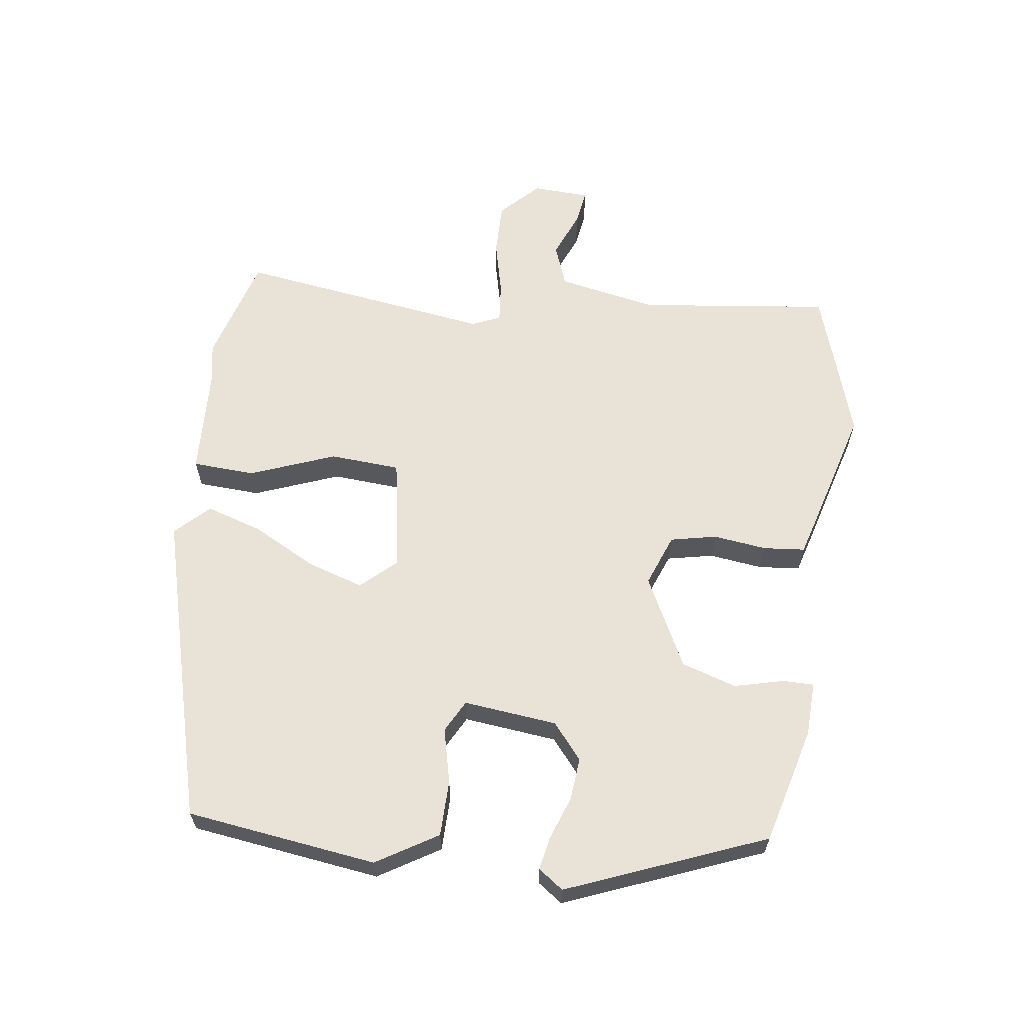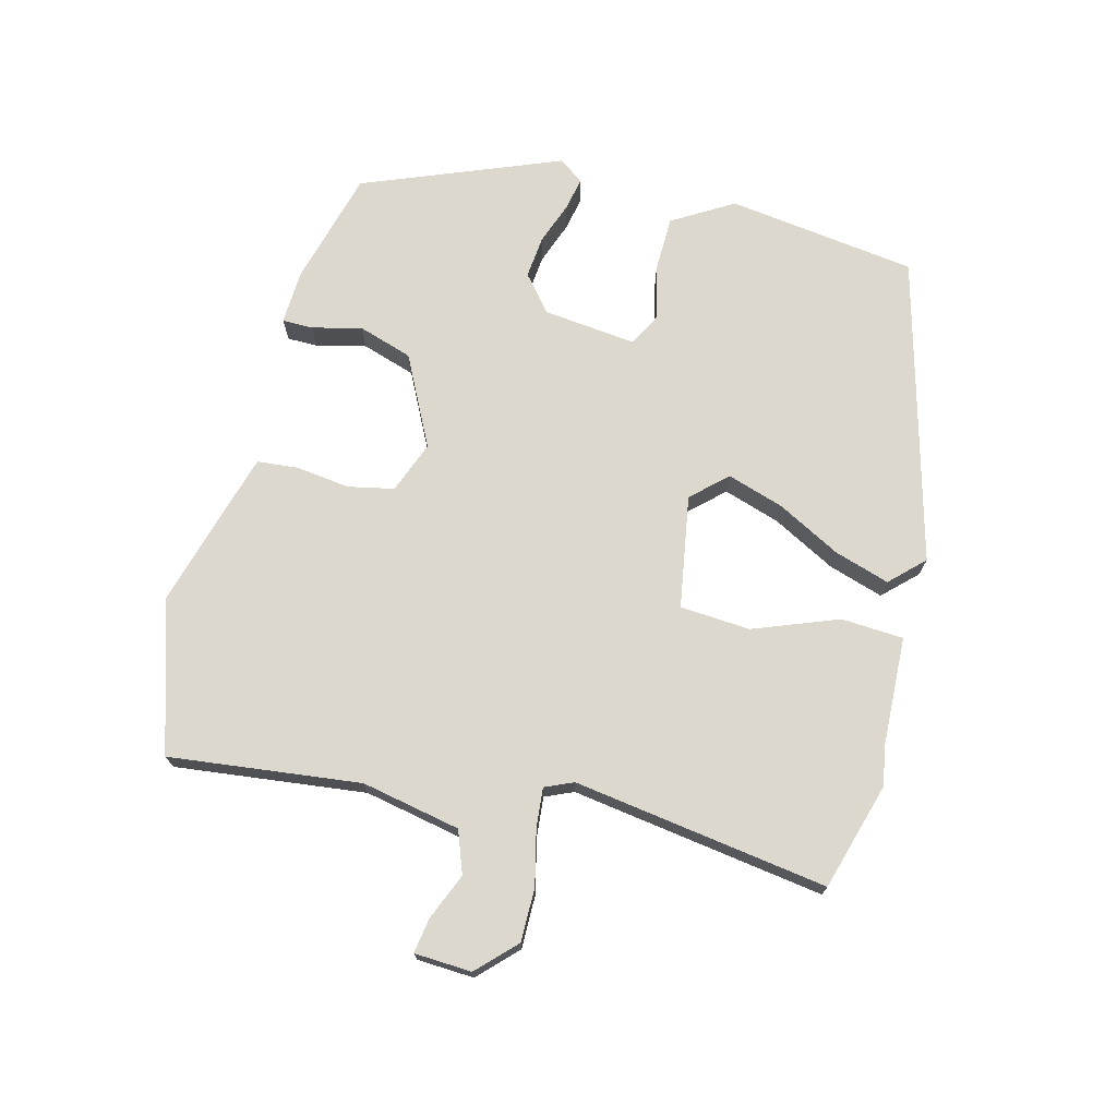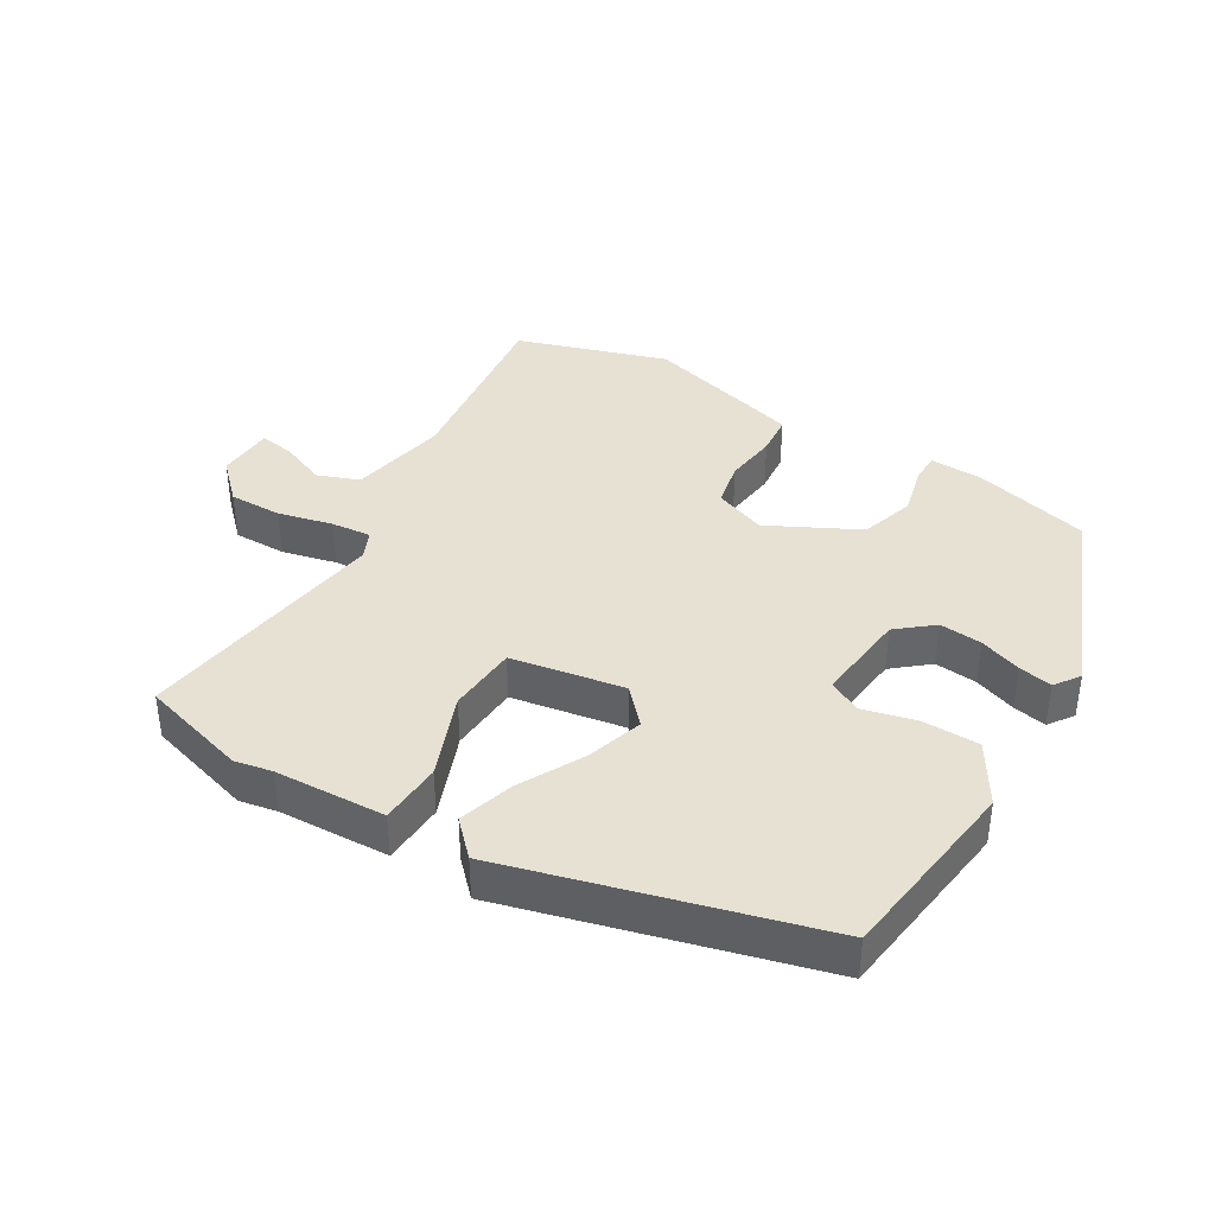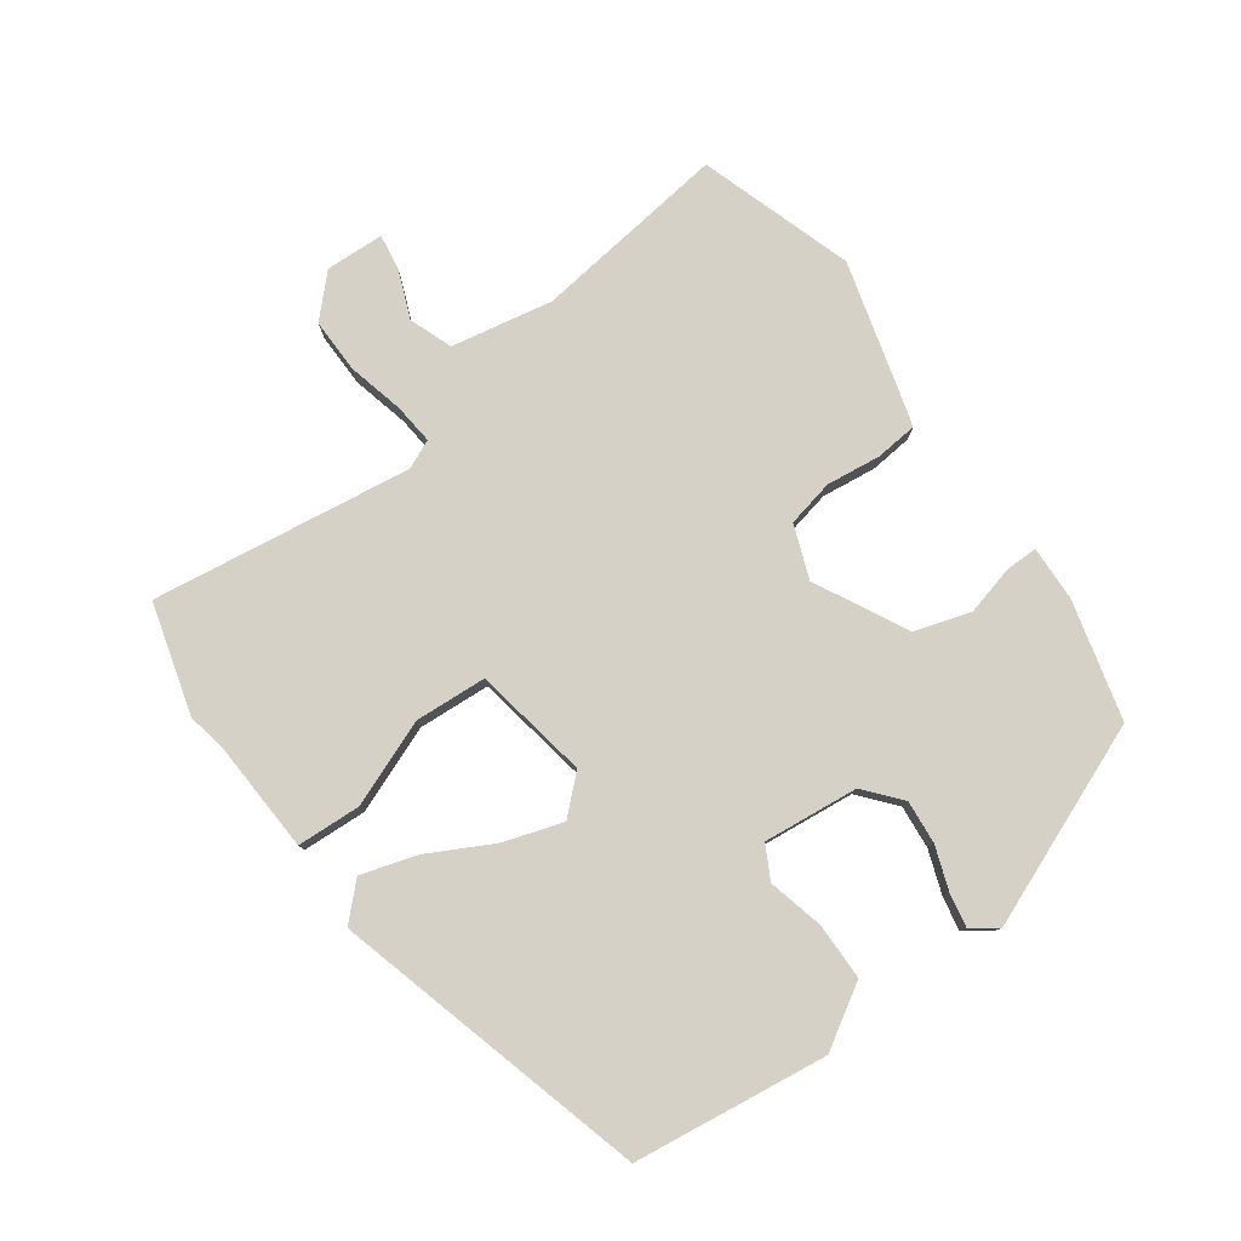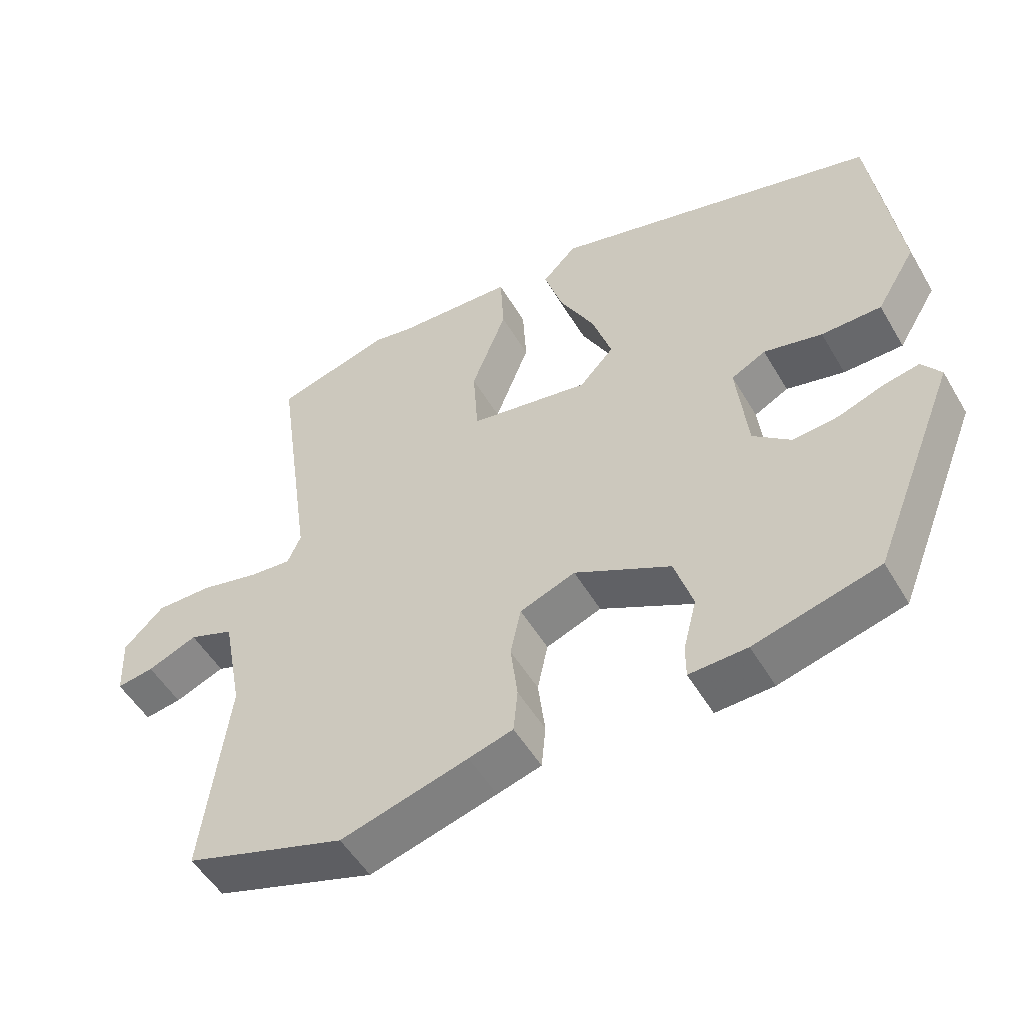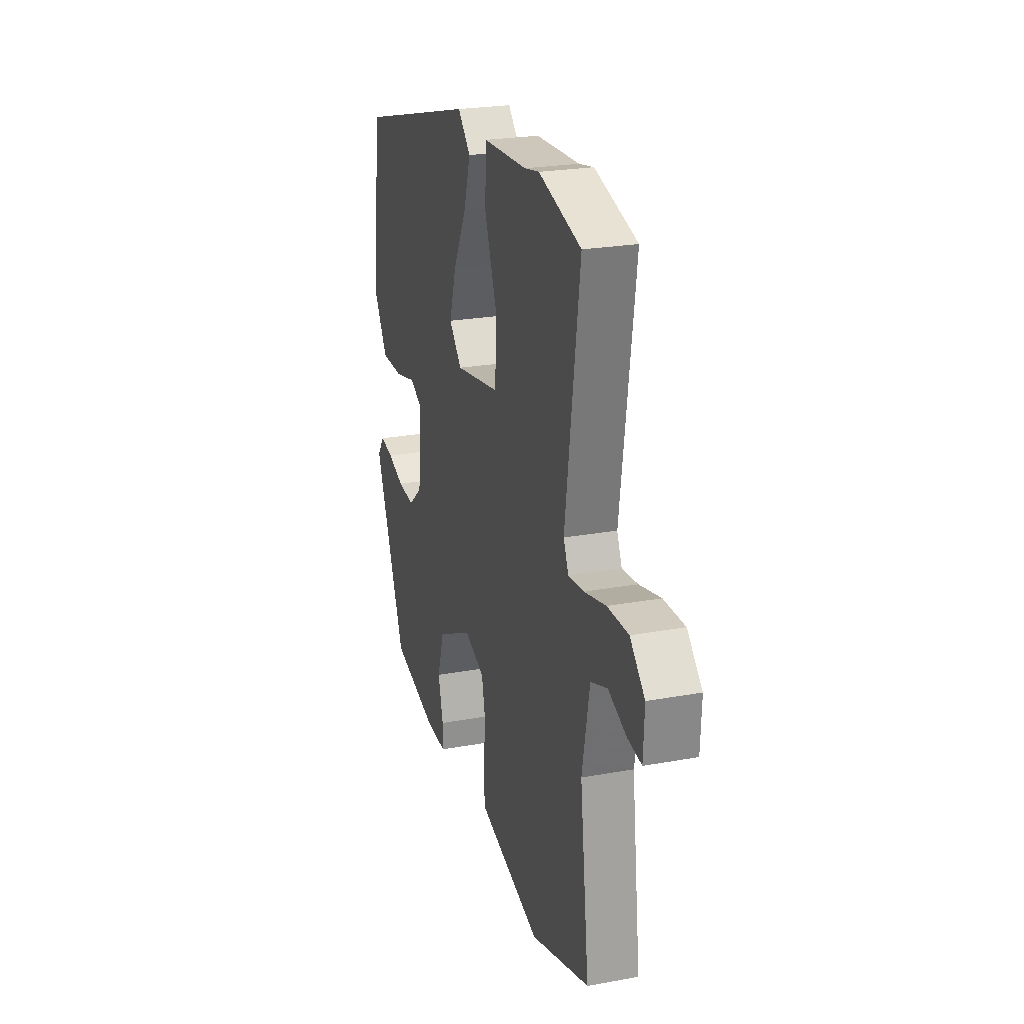
<metadata>
{"format":"obj","ext":"obj","renderer":"f3d","projection":"perspective","resolution":1024,"background":"white","views":[{"elev":62.5,"azim":97.8,"up":"+Y"},{"elev":72.2,"azim":-75.2,"up":"+Y"},{"elev":38.8,"azim":31.0,"up":"+Y"},{"elev":79.7,"azim":54.1,"up":"+Y"},{"elev":-52.0,"azim":29.8,"up":"+Z"},{"elev":24.1,"azim":-106.9,"up":"+Z"}]}
</metadata>
<code>
v -0.507 0.07 0.498
v -0.343 0.07 0.545
v -0.286 0.07 0.534
v -0.117 0.07 0.526
v -0.112 0.07 0.431
v -0.162 0.07 0.302
v -0.155 0.07 0.195
v 0.017 0.07 0.165
v 0.066 0.07 0.218
v 0.039 0.07 0.304
v -0.012 0.07 0.401
v -0.038 0.07 0.485
v 0.011 0.07 0.535
v 0.478 0.07 0.408
v 0.516 0.07 0.119
v 0.46 0.07 0.027
v 0.375 0.07 0.026
v 0.292 0.07 0.046
v 0.243 0.07 0.02
v 0.258 0.07 -0.122
v 0.312 0.07 -0.167
v 0.377 0.07 -0.161
v 0.441 0.07 -0.138
v 0.492 0.07 -0.128
v 0.519 0.07 -0.166
v 0.398 0.07 -0.466
v 0.221 0.07 -0.512
v 0.139 0.07 -0.515
v 0.139 0.07 -0.468
v 0.158 0.07 -0.393
v 0.132 0.07 -0.31
v -0.005 0.07 -0.24
v -0.084 0.07 -0.27
v -0.099 0.07 -0.34
v -0.089 0.07 -0.421
v -0.095 0.07 -0.484
v -0.158 0.07 -0.502
v -0.339 0.07 -0.552
v -0.568 0.07 -0.478
v -0.532 0.07 -0.187
v -0.561 0.07 -0.036
v -0.625 0.07 -0.012
v -0.696 0.07 -0.041
v -0.749 0.07 -0.049
v -0.753 0.07 0.038
v -0.696 0.07 0.094
v -0.615 0.07 0.093
v -0.532 0.07 0.073
v -0.471 0.07 0.067
v -0.452 0.07 0.11
v -0.507 0 0.498
v -0.343 0 0.545
v -0.286 0 0.534
v -0.117 0 0.526
v -0.112 0 0.431
v -0.162 0 0.302
v -0.155 0 0.195
v 0.017 0 0.165
v 0.066 0 0.218
v 0.039 0 0.304
v -0.012 0 0.401
v -0.038 0 0.485
v 0.011 0 0.535
v 0.478 0 0.408
v 0.516 0 0.119
v 0.46 0 0.027
v 0.375 0 0.026
v 0.292 0 0.046
v 0.243 0 0.02
v 0.258 0 -0.122
v 0.312 0 -0.167
v 0.377 0 -0.161
v 0.441 0 -0.138
v 0.492 0 -0.128
v 0.519 0 -0.166
v 0.398 0 -0.466
v 0.221 0 -0.512
v 0.139 0 -0.515
v 0.139 0 -0.468
v 0.158 0 -0.393
v 0.132 0 -0.31
v -0.005 0 -0.24
v -0.084 0 -0.27
v -0.099 0 -0.34
v -0.089 0 -0.421
v -0.095 0 -0.484
v -0.158 0 -0.502
v -0.339 0 -0.552
v -0.568 0 -0.478
v -0.532 0 -0.187
v -0.561 0 -0.036
v -0.625 0 -0.012
v -0.696 0 -0.041
v -0.749 0 -0.049
v -0.753 0 0.038
v -0.696 0 0.094
v -0.615 0 0.093
v -0.532 0 0.073
v -0.471 0 0.067
v -0.452 0 0.11
f 46 47 48
f 45 46 48
f 44 45 48
f 43 44 48
f 42 43 48
f 41 42 48 49
f 40 41 49
f 40 49 50
f 39 40 50
f 38 39 50
f 37 38 50
f 36 37 50
f 35 36 50
f 34 35 50
f 28 29 30
f 27 28 30
f 26 27 30
f 25 26 30
f 24 25 30
f 23 24 30
f 22 23 30
f 21 22 30 31
f 20 21 31 32
f 16 17 18
f 15 16 18
f 14 15 18
f 13 14 18
f 12 13 18
f 11 12 18
f 10 11 18
f 9 10 18 19
f 20 32 33
f 19 20 33
f 9 19 33
f 8 9 33
f 3 4 5 6
f 1 2 3
f 50 1 3
f 34 50 3
f 33 34 3
f 7 8 33
f 3 6 7
f 3 7 33
f 98 97 96
f 98 96 95
f 98 95 94
f 98 94 93
f 98 93 92
f 99 98 92 91
f 99 91 90
f 100 99 90
f 100 90 89
f 100 89 88
f 100 88 87
f 100 87 86
f 100 86 85
f 100 85 84
f 80 79 78
f 80 78 77
f 80 77 76
f 80 76 75
f 80 75 74
f 80 74 73
f 80 73 72
f 81 80 72 71
f 82 81 71 70
f 68 67 66
f 68 66 65
f 68 65 64
f 68 64 63
f 68 63 62
f 68 62 61
f 68 61 60
f 69 68 60 59
f 83 82 70
f 83 70 69
f 83 69 59
f 83 59 58
f 56 55 54 53
f 53 52 51
f 53 51 100
f 53 100 84
f 53 84 83
f 83 58 57
f 57 56 53
f 83 57 53
f 1 51 52 2
f 2 52 53 3
f 3 53 54 4
f 4 54 55 5
f 5 55 56 6
f 6 56 57 7
f 7 57 58 8
f 8 58 59 9
f 9 59 60 10
f 10 60 61 11
f 11 61 62 12
f 12 62 63 13
f 13 63 64 14
f 14 64 65 15
f 15 65 66 16
f 16 66 67 17
f 17 67 68 18
f 18 68 69 19
f 19 69 70 20
f 20 70 71 21
f 21 71 72 22
f 22 72 73 23
f 23 73 74 24
f 24 74 75 25
f 25 75 76 26
f 26 76 77 27
f 27 77 78 28
f 28 78 79 29
f 29 79 80 30
f 30 80 81 31
f 31 81 82 32
f 32 82 83 33
f 33 83 84 34
f 34 84 85 35
f 35 85 86 36
f 36 86 87 37
f 37 87 88 38
f 38 88 89 39
f 39 89 90 40
f 40 90 91 41
f 41 91 92 42
f 42 92 93 43
f 43 93 94 44
f 44 94 95 45
f 45 95 96 46
f 46 96 97 47
f 47 97 98 48
f 48 98 99 49
f 49 99 100 50
f 50 100 51 1

</code>
